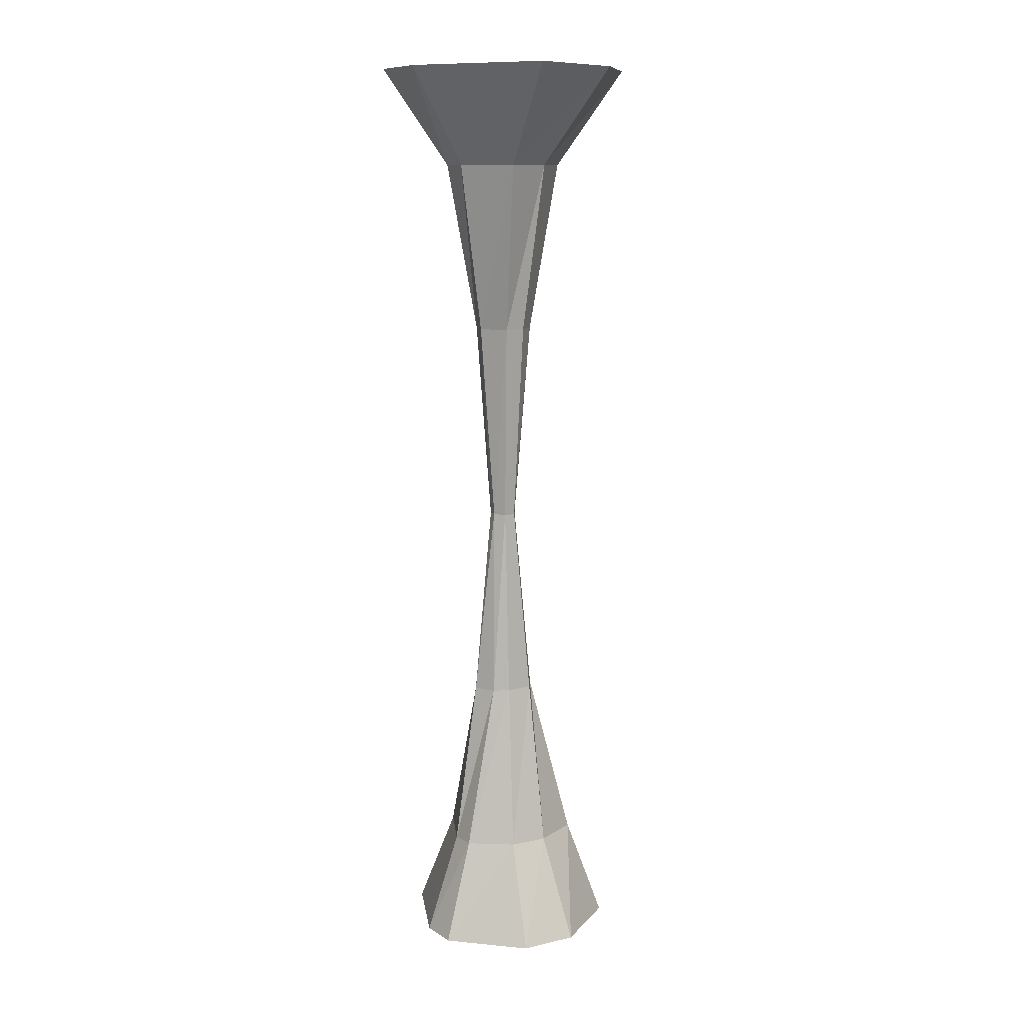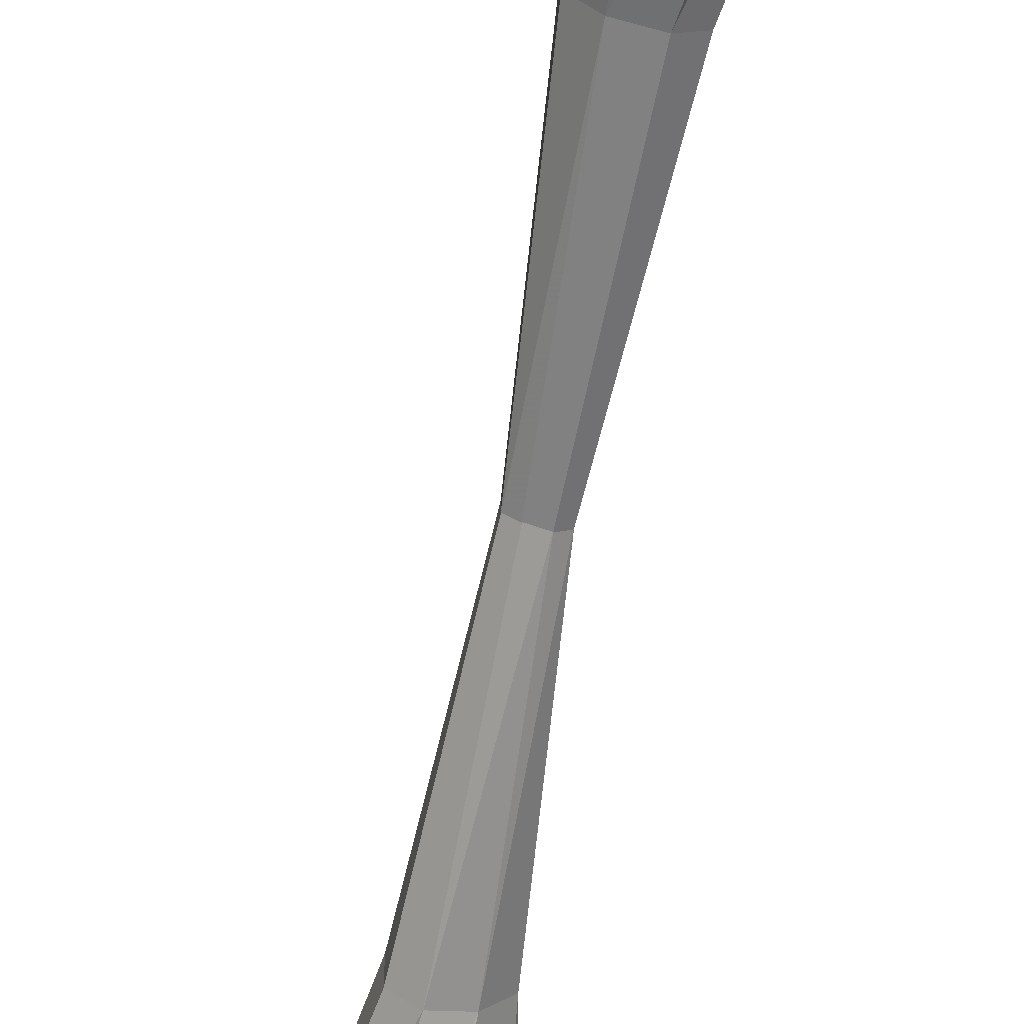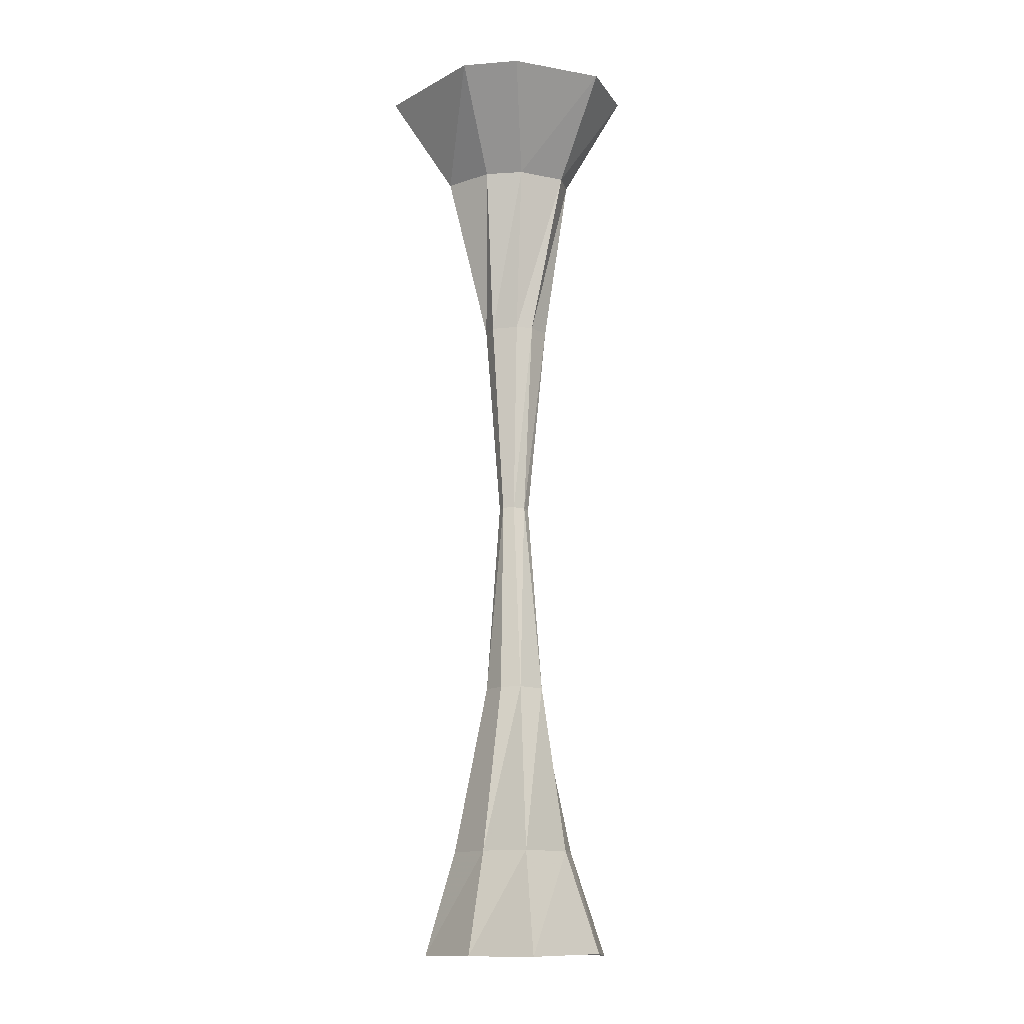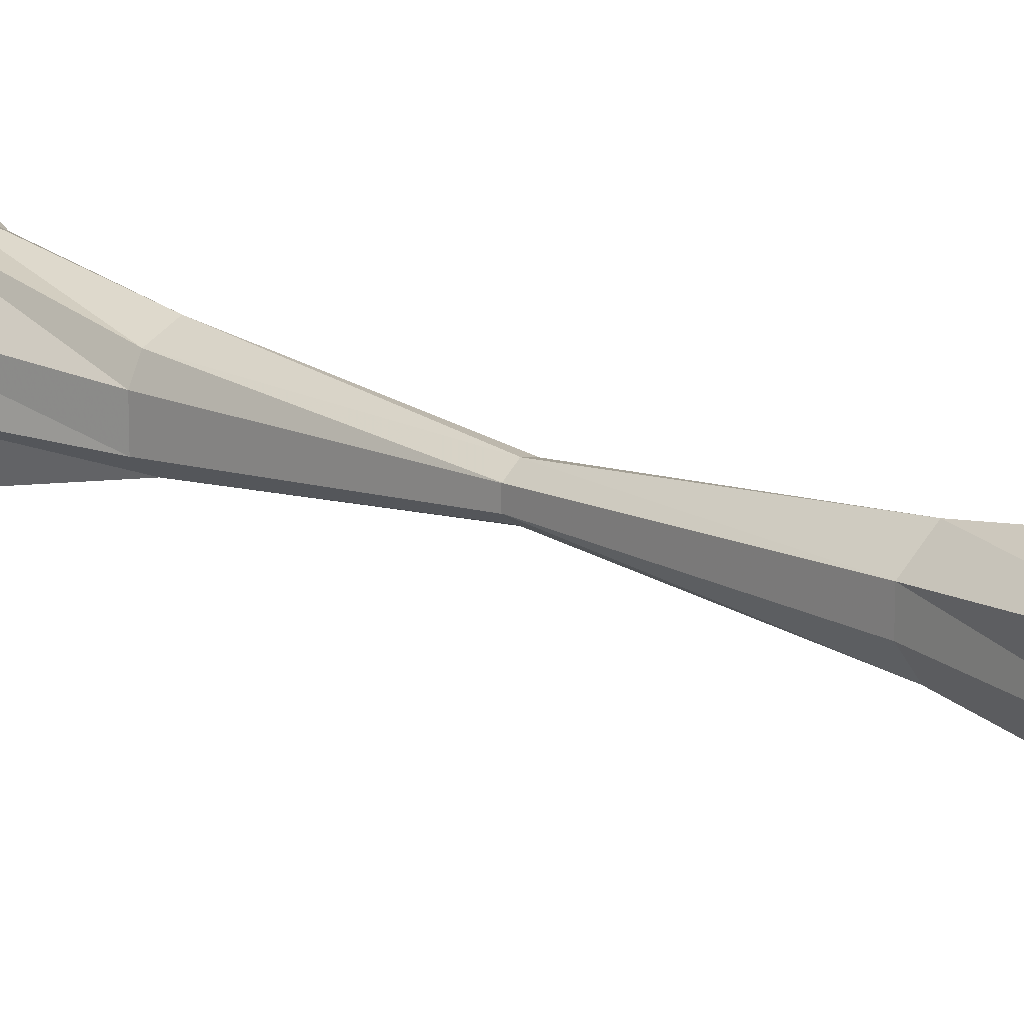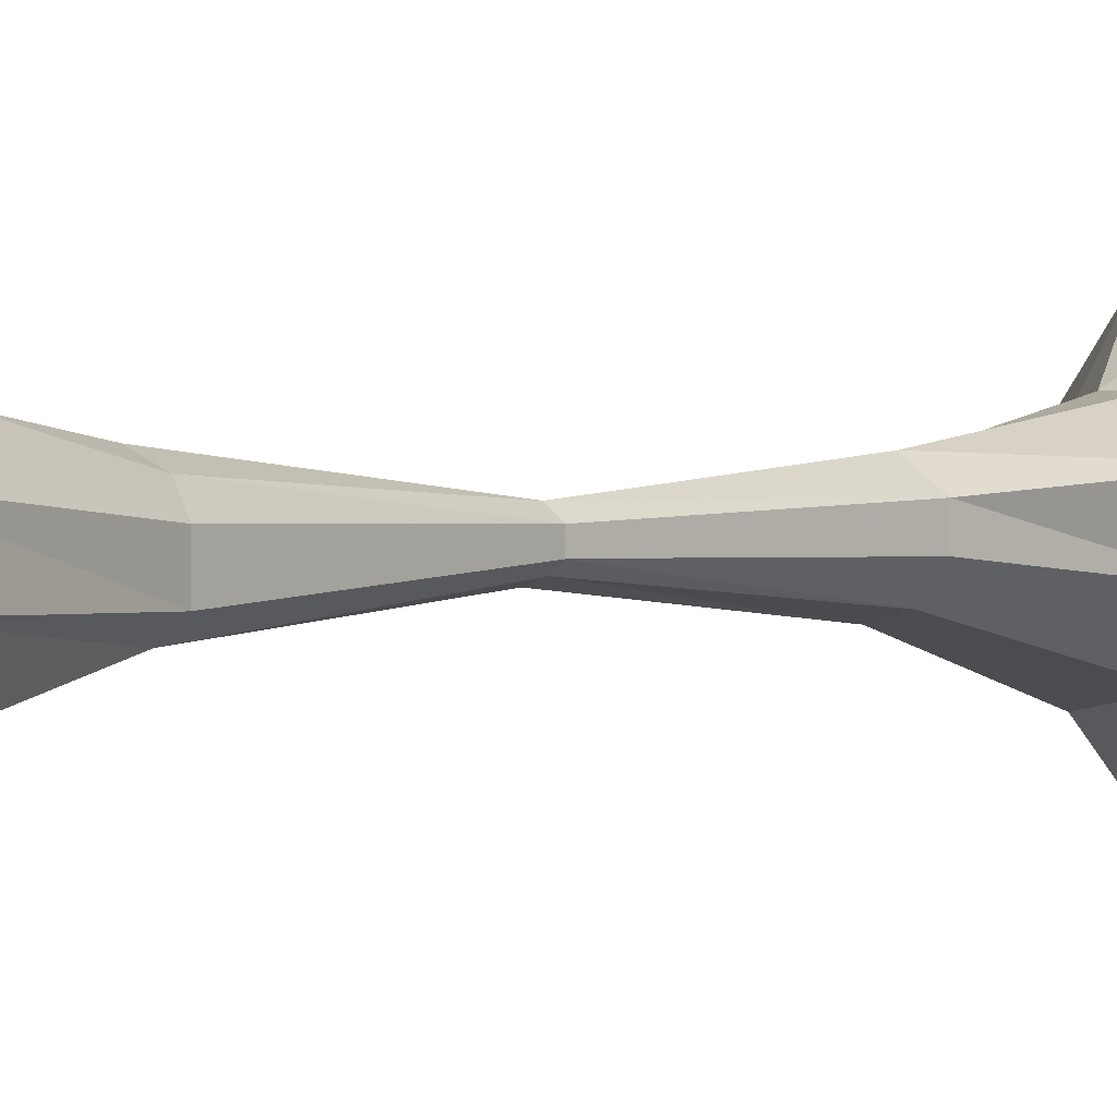
<metadata>
{"format":"obj","ext":"obj","renderer":"f3d","projection":"perspective","resolution":1024,"background":"white","views":[{"elev":10.6,"azim":56.0,"up":"+Y"},{"elev":-65.2,"azim":169.1,"up":"+Z"},{"elev":-13.4,"azim":-76.1,"up":"+Y"},{"elev":16.3,"azim":134.3,"up":"+Z"},{"elev":0.3,"azim":38.3,"up":"+Z"}]}
</metadata>
<code>
v 5 -51 34
v 33 -51 19
v 73 0 28
v 7 0 65
v 26 -51 -6
v 56 0 -27
v 10 -51 -26
v 22 0 -61
v -9 -51 34
v -32 0 60
v -16 -51 -31
v -24 0 -63
v -25 -51 14
v -61 0 20
v -27 -51 -6
v -63 0 -10
v -12 -140 8
v -8 -140 16
v 8 -140 -9
v -4 -140 -12
v -12 -140 -6
v 4 -140 21
v 16 -140 12
v 16 -140 1
v 7 -246 1
v 3 -246 -2
v 7 -246 7
v -3 -246 -4
v 2 -246 11
v -3 -246 10
v -7 -246 5
v -7 -246 -1
v -5 -435 33
v -33 -435 18
v -55 -489 27
v -7 -488 51
v -26 -435 -7
v -40 -489 -11
v -10 -435 -27
v -13 -489 -42
v 8 -435 33
v 12 -489 50
v 15 -435 -32
v 23 -489 -50
v 24 -435 13
v 46 -489 19
v 26 -435 -7
v 48 -489 -11
v 11 -347 7
v 7 -347 15
v -8 -347 -10
v 3 -347 -13
v 11 -347 -7
v -4 -347 20
v -16 -347 11
v -16 -347 0
v -7 -244 -1
v -3 -244 -4
v -7 -244 5
v 3 -244 -2
v -3 -244 10
v 2 -244 11
v 7 -244 7
v 7 -244 1
f 1 2 3 4
f 2 5 6 3
f 5 7 8 6
f 9 1 4 10
f 7 11 12 8
f 13 9 10 14
f 11 15 16 12
f 15 13 14 16
f 9 13 17 18
f 11 7 19 20
f 15 11 20 21
f 1 9 18 22
f 2 1 22 23
f 7 5 24 19
f 5 2 23 24
f 13 15 21 17
f 19 24 25 26
f 24 23 27 25
f 20 19 26 28
f 23 22 29 27
f 22 18 30 29
f 18 17 31 30
f 21 20 28 32
f 17 21 32 31
f 33 34 35 36
f 34 37 38 35
f 37 39 40 38
f 41 33 36 42
f 39 43 44 40
f 45 41 42 46
f 43 47 48 44
f 47 45 46 48
f 41 45 49 50
f 43 39 51 52
f 47 43 52 53
f 33 41 50 54
f 34 33 54 55
f 39 37 56 51
f 37 34 55 56
f 45 47 53 49
f 51 56 57 58
f 56 55 59 57
f 52 51 58 60
f 55 54 61 59
f 54 50 62 61
f 50 49 63 62
f 53 52 60 64
f 49 53 64 63

</code>
